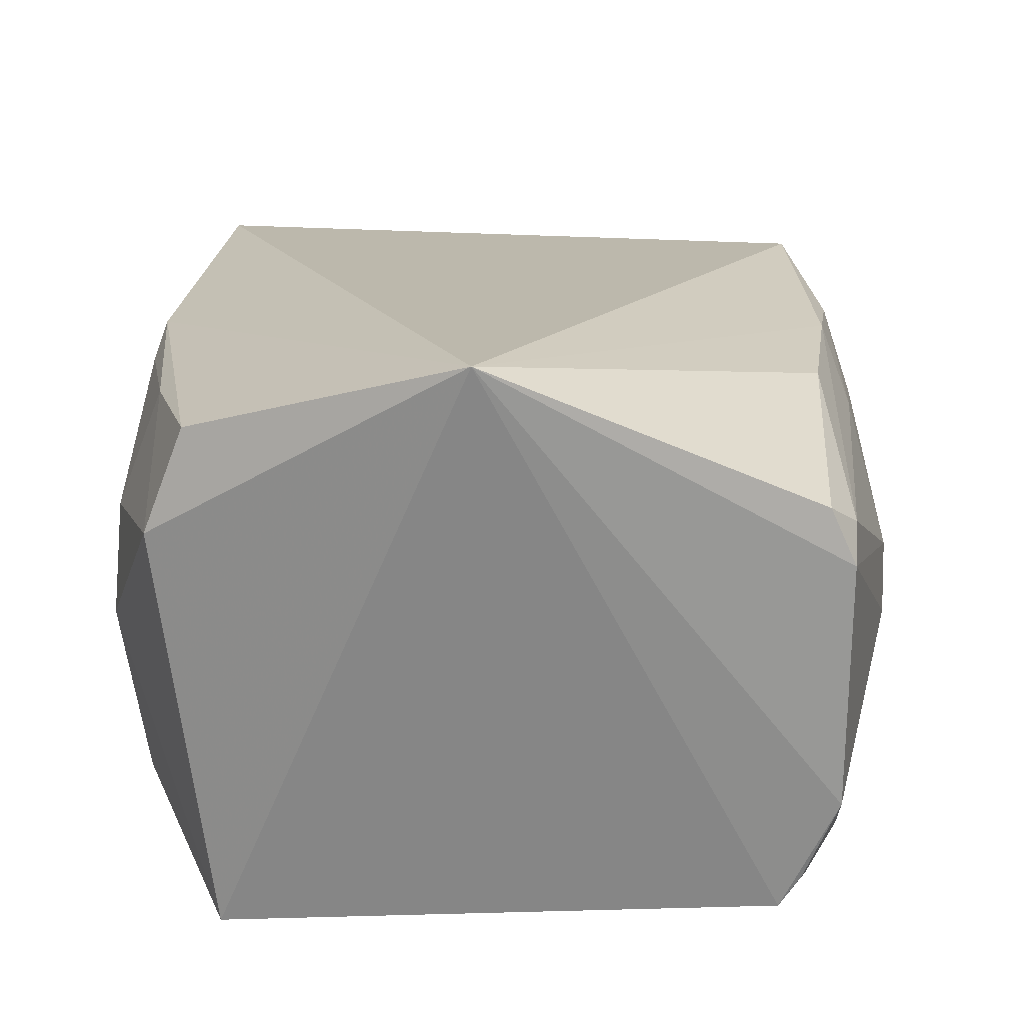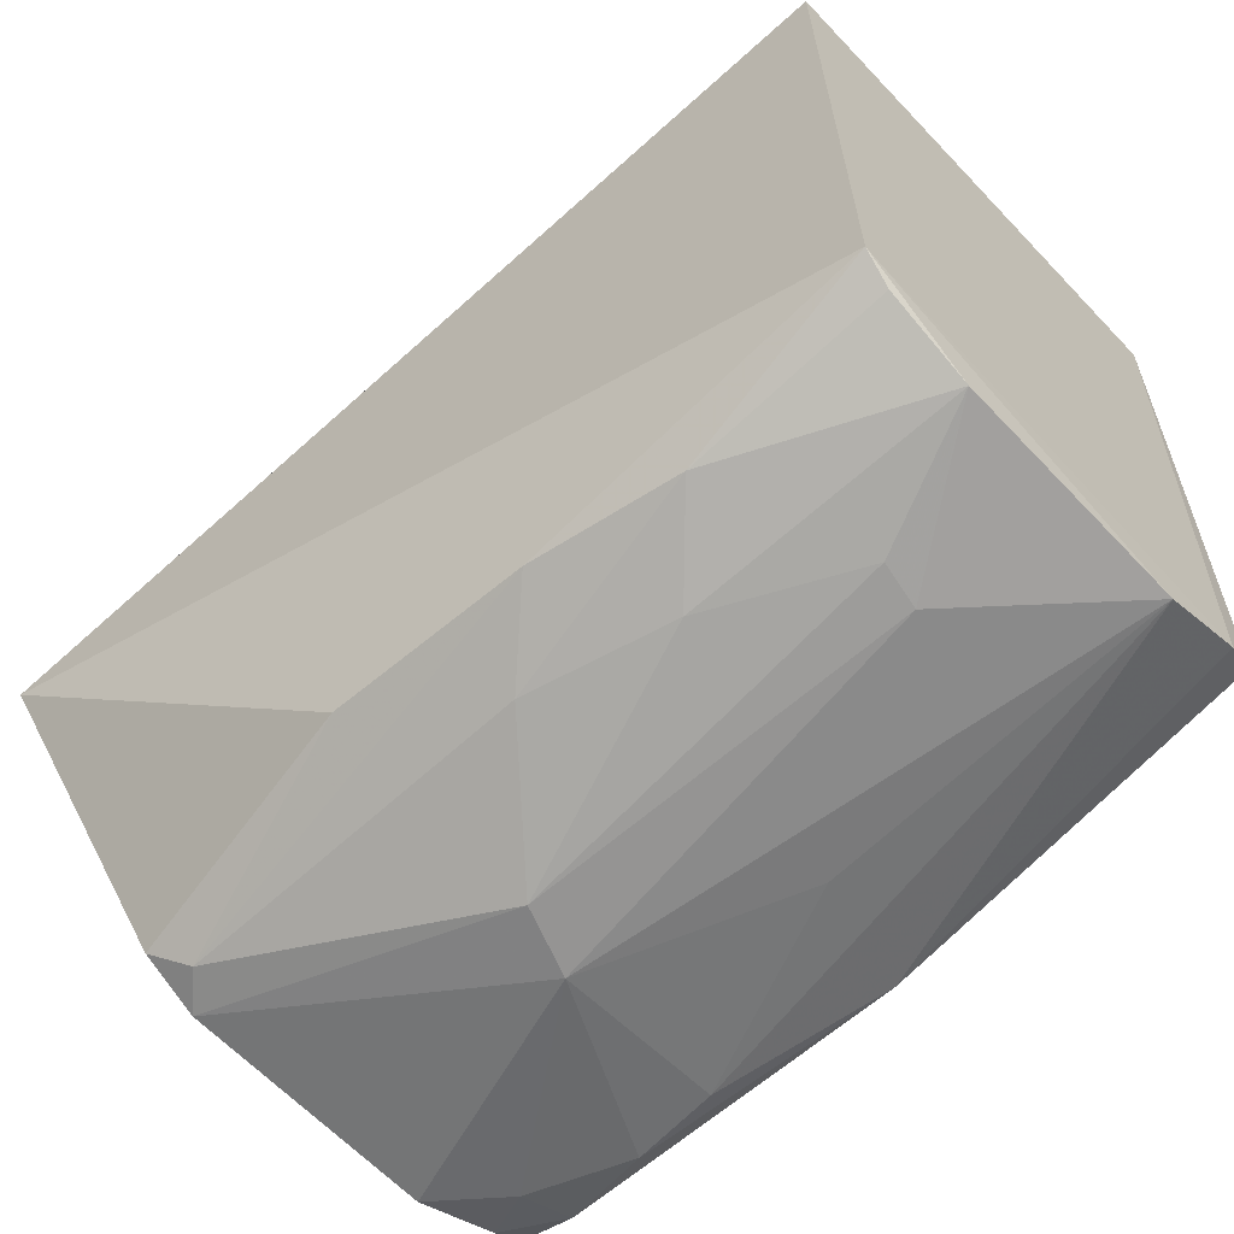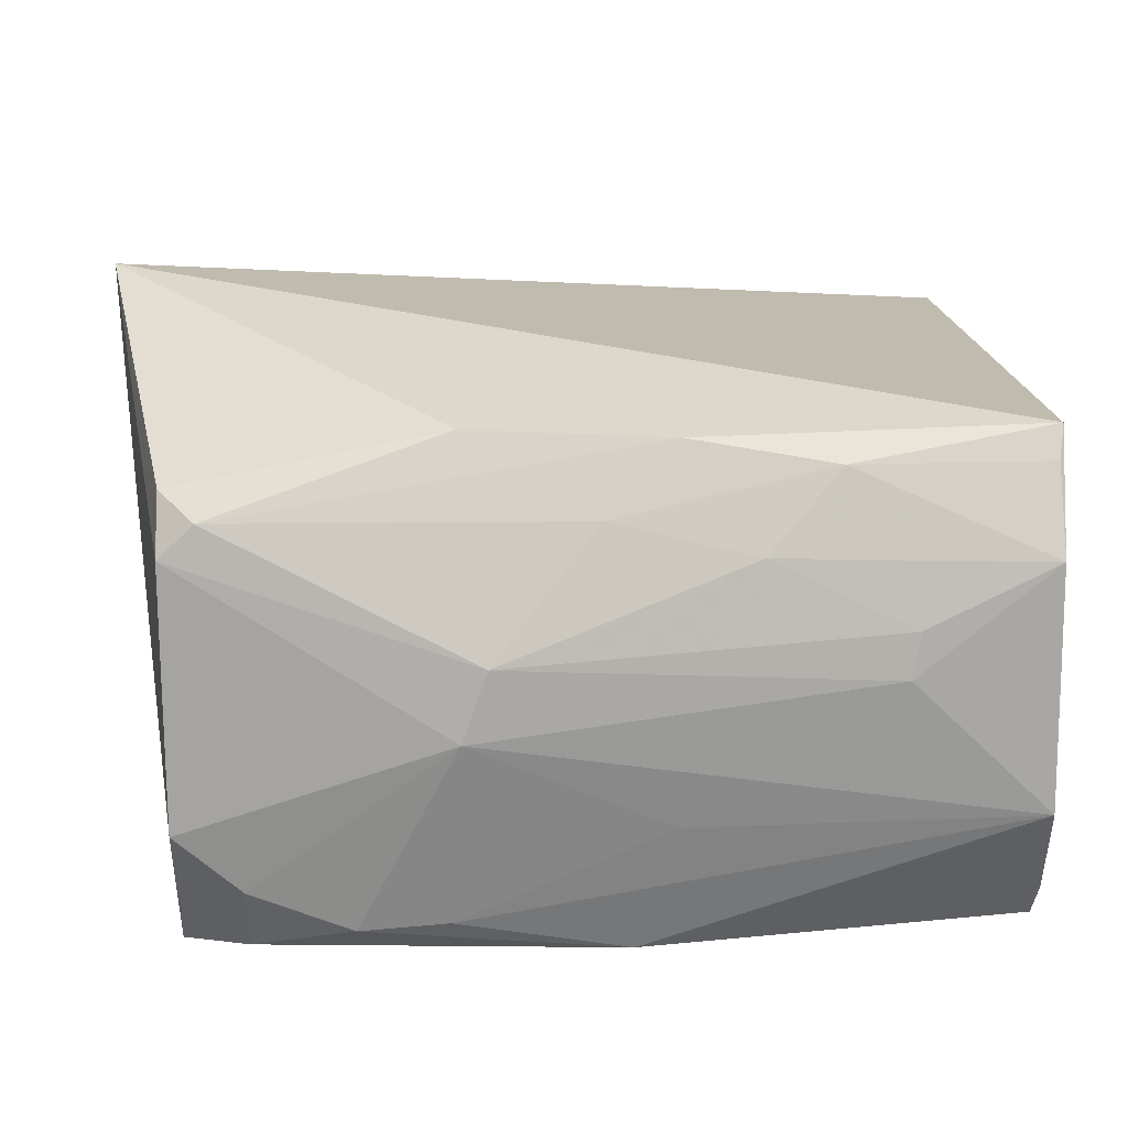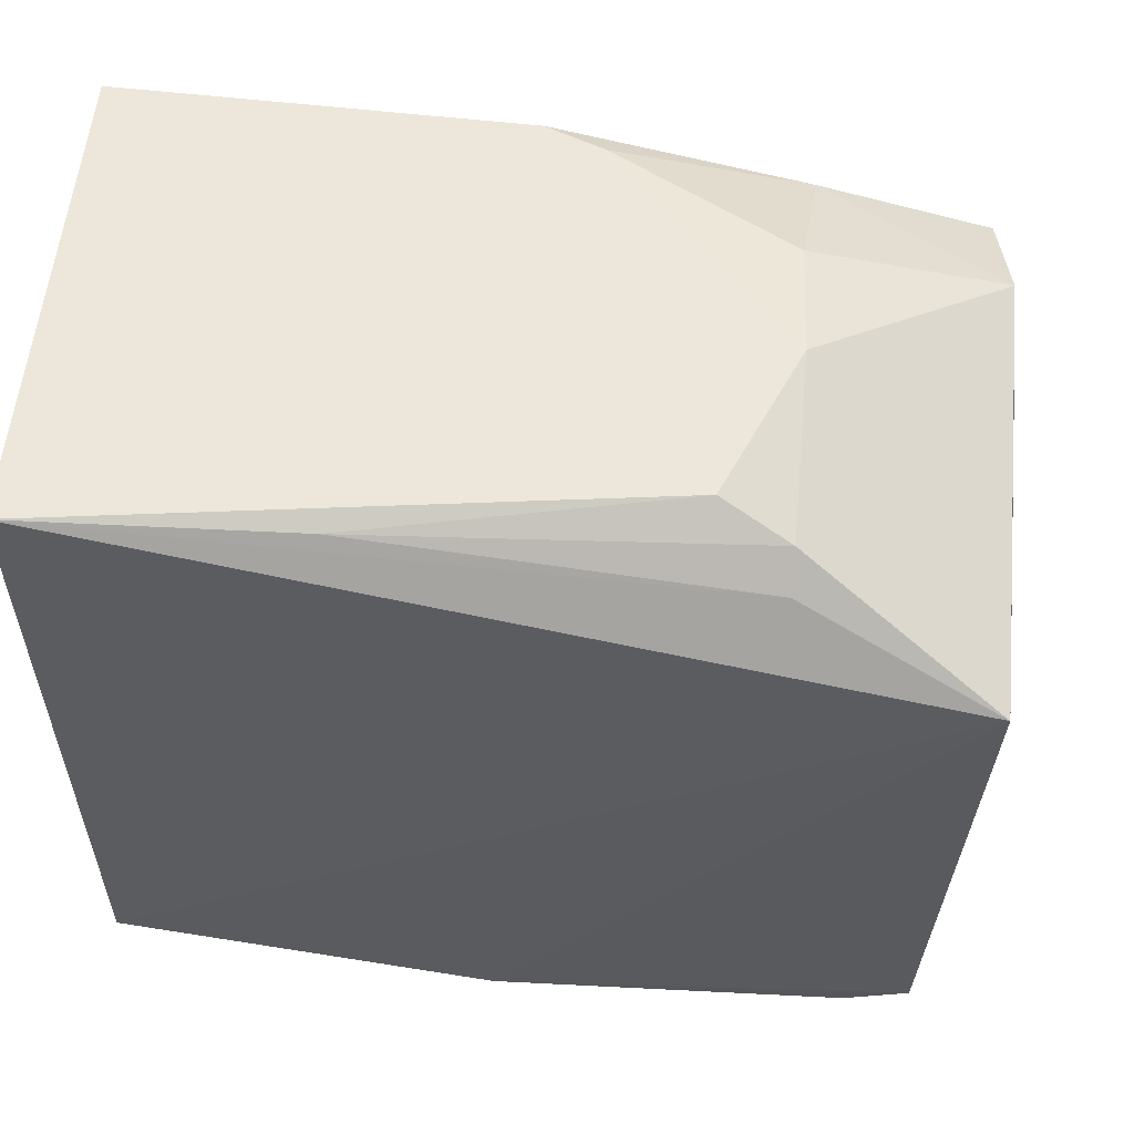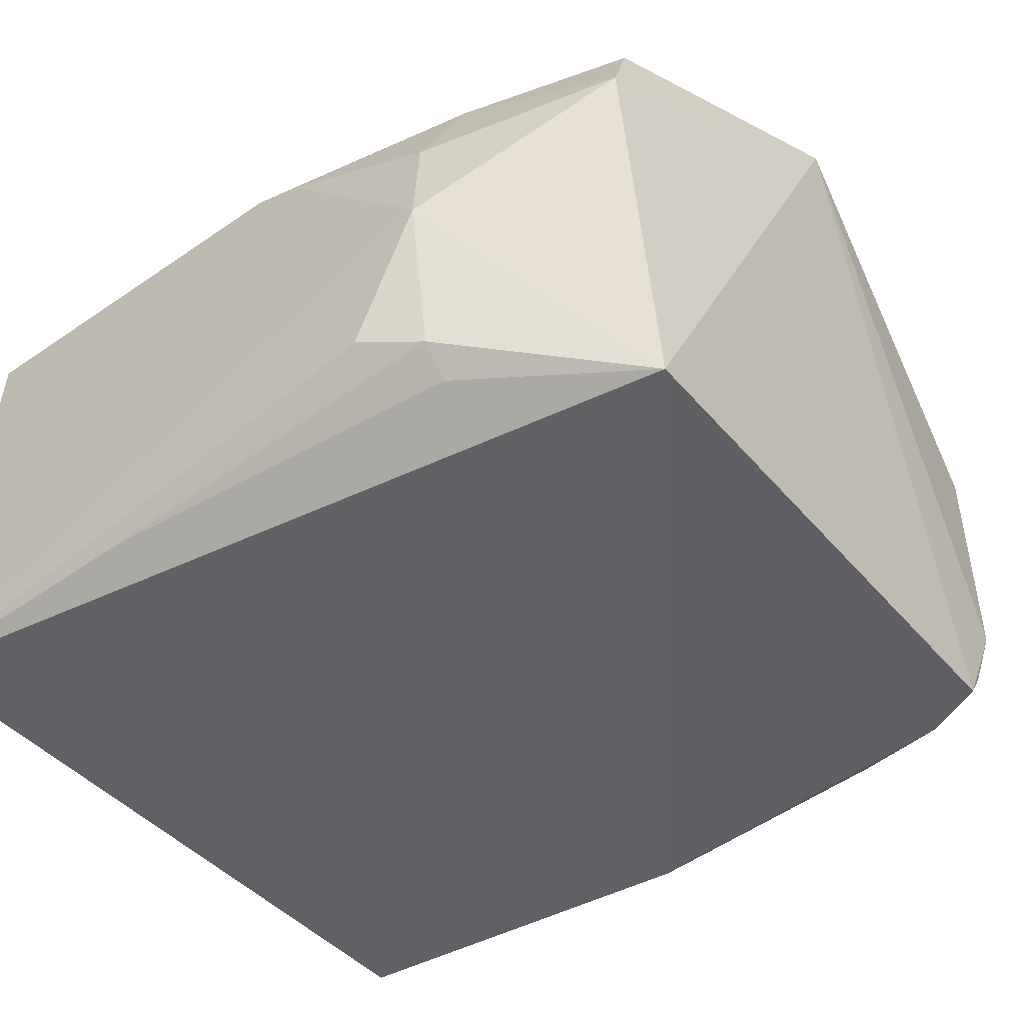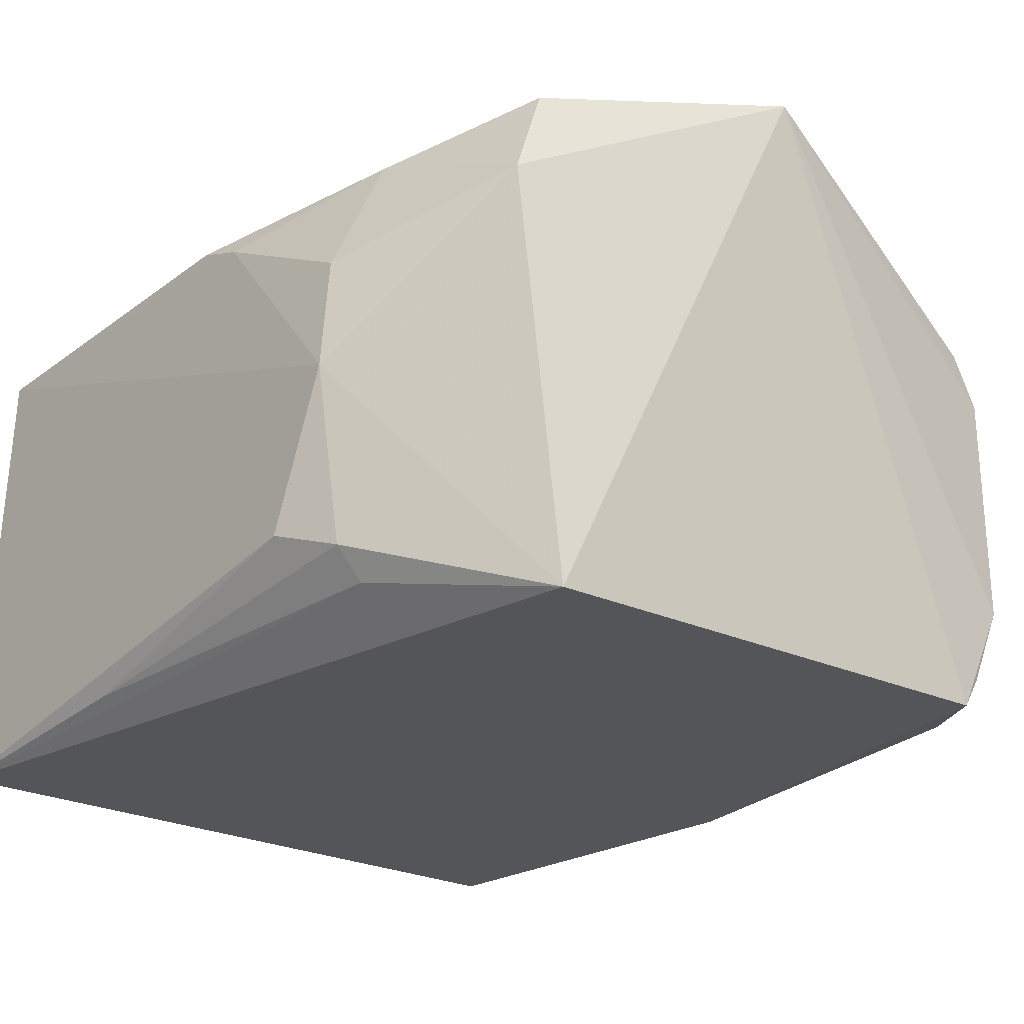
<metadata>
{"format":"obj","ext":"obj","renderer":"f3d","projection":"perspective","resolution":1024,"background":"white","views":[{"elev":21.4,"azim":-83.2,"up":"+Z"},{"elev":-63.5,"azim":42.9,"up":"+Y"},{"elev":14.9,"azim":-2.1,"up":"+Z"},{"elev":54.0,"azim":-175.5,"up":"+Y"},{"elev":-48.8,"azim":-140.6,"up":"+Z"},{"elev":-27.2,"azim":-129.0,"up":"+Z"}]}
</metadata>
<code>
v 0.005528 -0.163 0.08083
v 0.00645 -0.1431 -0.06459
v 0.006516 0.1714 0.1333
v -0.277 0.1652 0.07205
v -0.351 -0.1745 -0.02585
v 0.007938 0.1744 -0.08739
v -0.3838 -0.01616 0.1803
v -0.2346 -0.1929 0.01726
v -0.279 0.1703 0.0174
v -0.3611 0.1049 -0.09821
v 0.007549 -0.1375 0.1319
v -0.357 0.112 0.1399
v -0.2776 -0.1736 -0.06756
v 0.006229 -0.1623 -0.02592
v -0.3515 -0.1632 0.1136
v -0.1976 0.1672 0.1178
v 0.004339 -0.1352 -0.07924
v -0.2488 0.1694 -0.05232
v -0.35 -0.149 -0.07926
v -0.1717 0.1669 0.1294
v -0.3629 0.1296 0.09278
v -0.3221 -0.1733 -0.05058
v -0.0565 -0.1759 0.03621
v -0.1644 -0.1606 -0.08196
v -0.2394 -0.1739 -0.06454
v -0.3518 -0.175 0.08786
v -0.2353 -0.1569 0.1351
v -0.282 0.1416 0.1301
v -0.2782 0.1572 -0.06385
v -0.3214 -0.1608 -0.078
v -0.2239 -0.1922 0.04764
v -0.1477 -0.1763 -0.02406
v -0.1472 -0.1593 0.1315
v -0.3365 -0.1747 0.1024
v -0.1089 0.1673 -0.0793
v -0.3493 -0.1586 -0.06418
v -0.05319 -0.1744 0.05603
v -0.08286 -0.1611 0.1206
v -0.1787 -0.1736 0.1019
v -0.278 0.1443 -0.07754
v -0.1153 -0.1753 0.0867
v 0.005068 -0.146 0.1181
f 9 3 6
f 11 2 6
f 11 6 3
f 11 3 7
f 14 11 1
f 14 2 11
f 16 9 4
f 16 3 9
f 17 10 6
f 17 6 2
f 18 9 6
f 19 5 7
f 19 7 10
f 20 12 7
f 20 7 3
f 20 3 16
f 21 10 7
f 21 7 12
f 21 9 10
f 21 4 9
f 22 13 8
f 22 8 5
f 23 14 1
f 23 8 14
f 24 2 14
f 24 17 2
f 24 19 10
f 24 10 17
f 25 8 13
f 25 24 14
f 25 13 24
f 26 15 7
f 26 7 5
f 26 5 8
f 27 7 15
f 28 16 4
f 28 20 16
f 28 12 20
f 28 21 12
f 28 4 21
f 29 10 9
f 29 9 18
f 30 13 22
f 30 24 13
f 30 19 24
f 31 8 23
f 31 26 8
f 32 25 14
f 32 14 8
f 32 8 25
f 33 11 7
f 33 7 27
f 34 27 15
f 34 15 26
f 34 33 27
f 34 26 31
f 35 29 18
f 35 18 6
f 36 30 22
f 36 22 5
f 36 5 19
f 36 19 30
f 37 31 23
f 37 23 1
f 38 11 33
f 39 34 31
f 39 33 34
f 39 38 33
f 40 35 6
f 40 6 10
f 40 10 29
f 40 29 35
f 41 37 1
f 41 31 37
f 41 1 38
f 41 39 31
f 41 38 39
f 42 38 1
f 42 1 11
f 42 11 38

</code>
